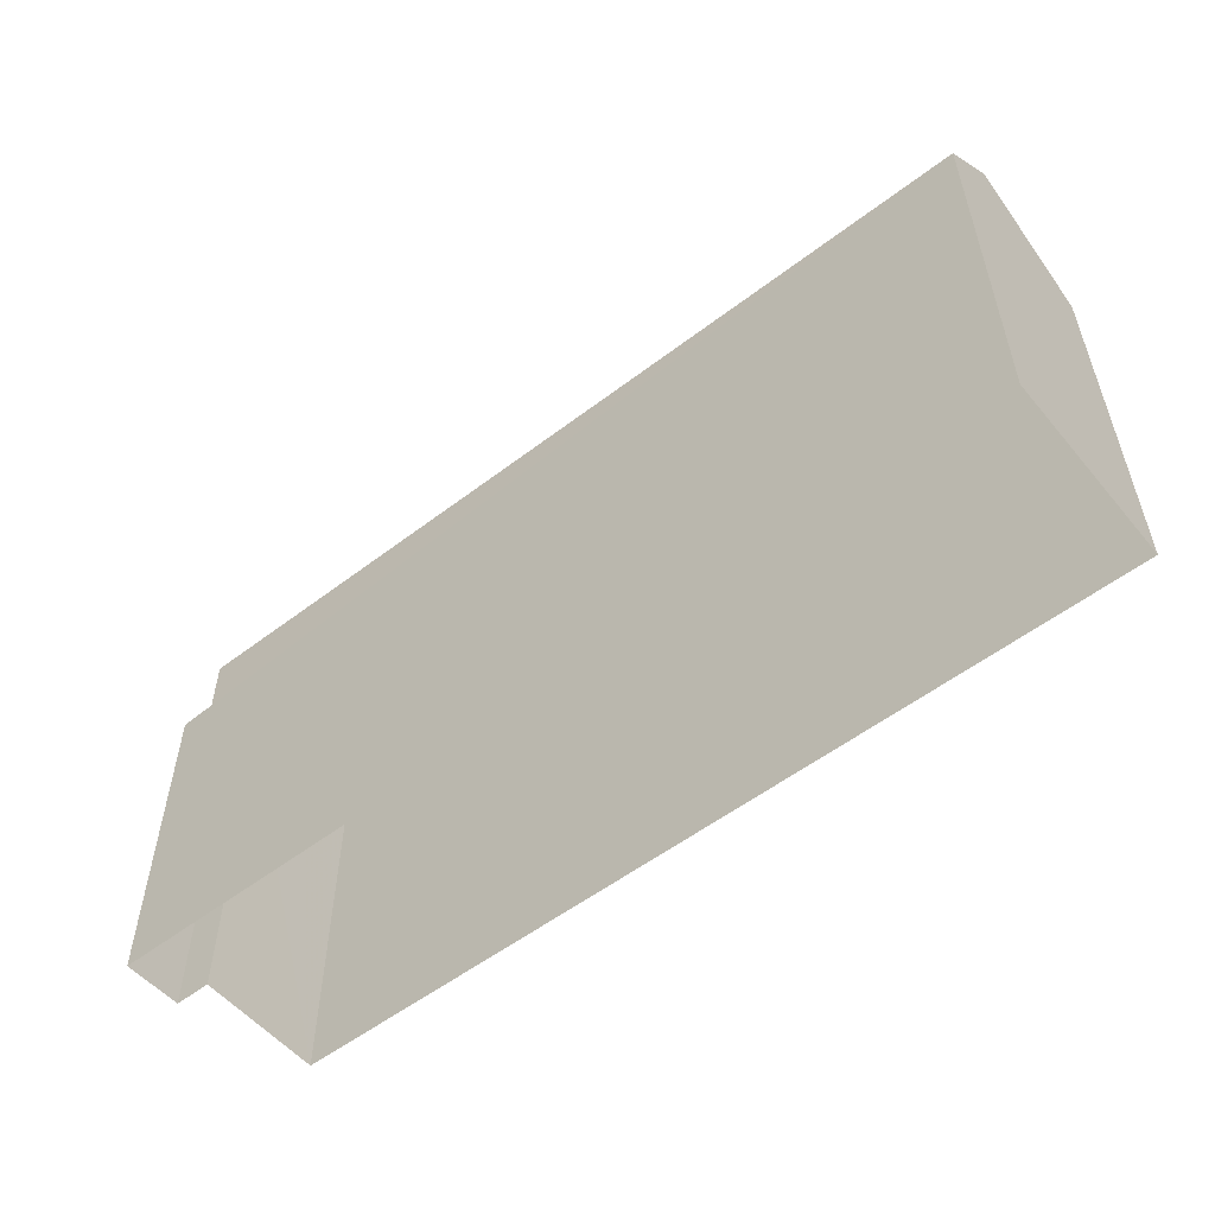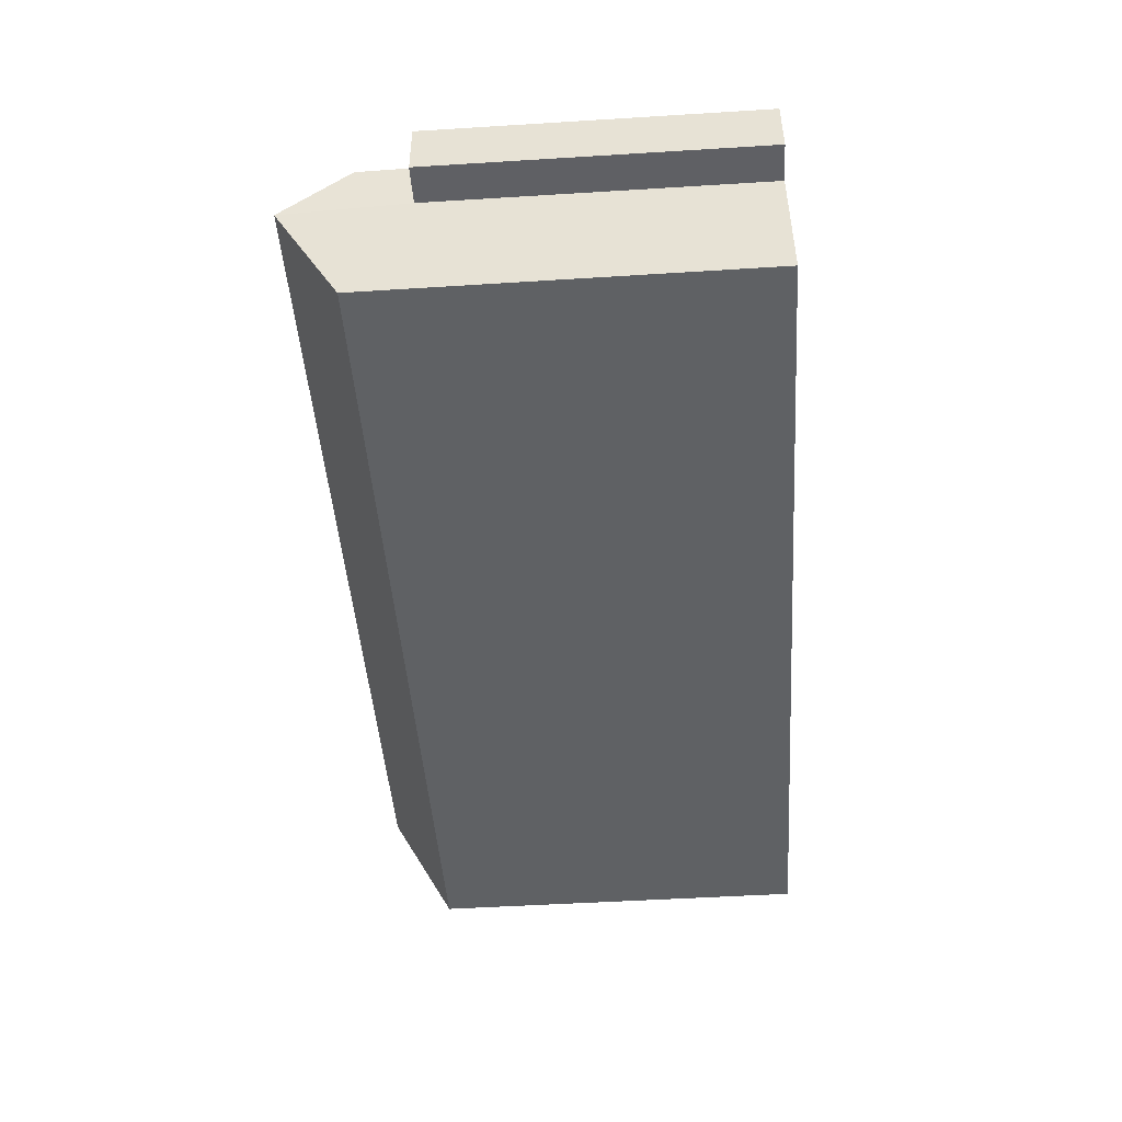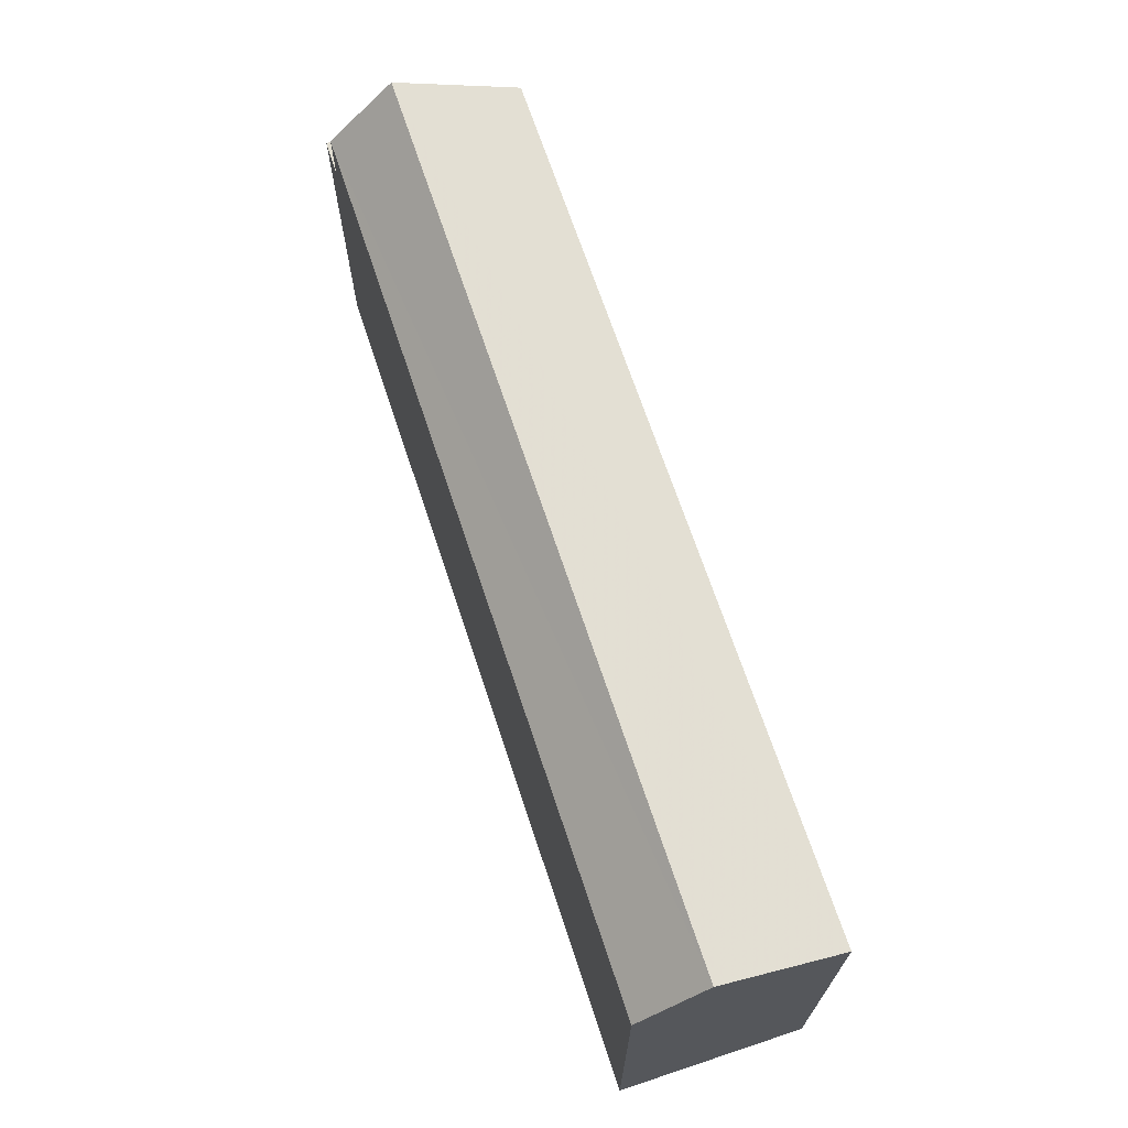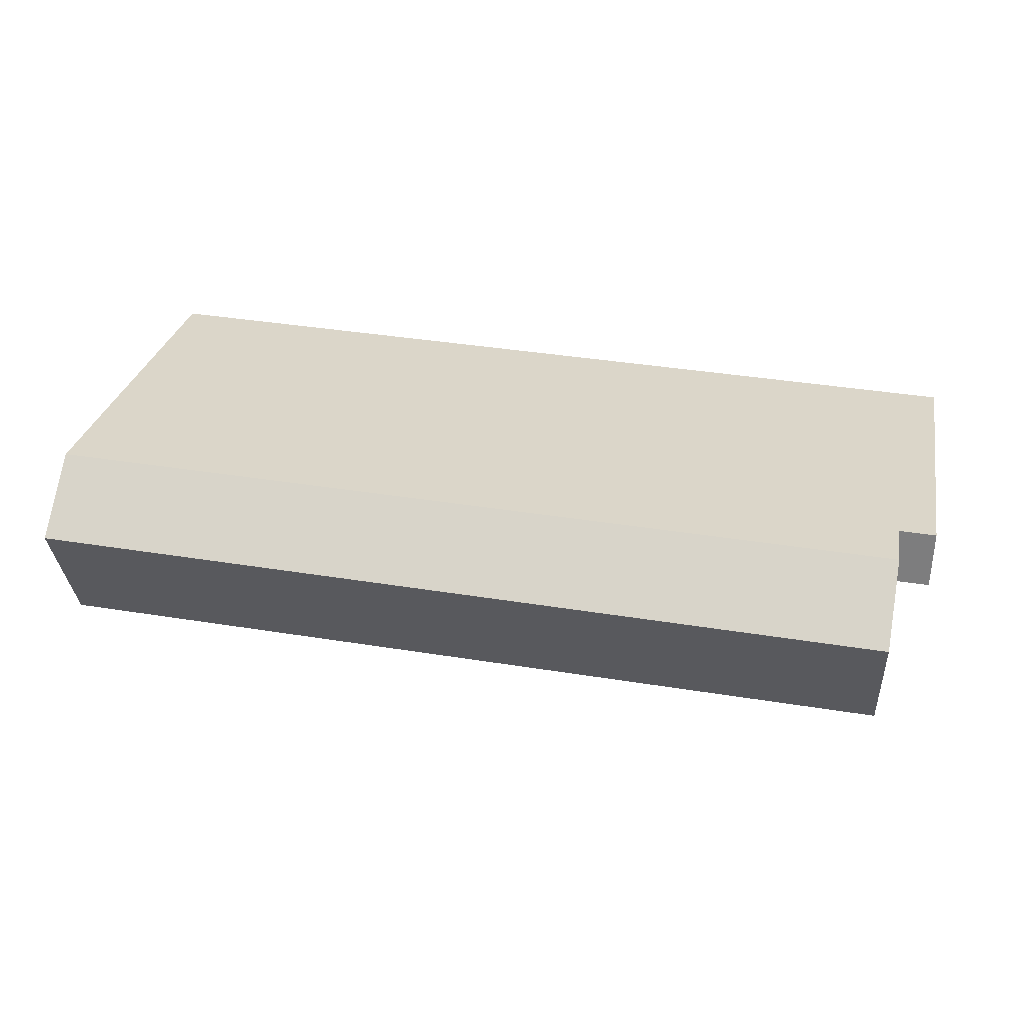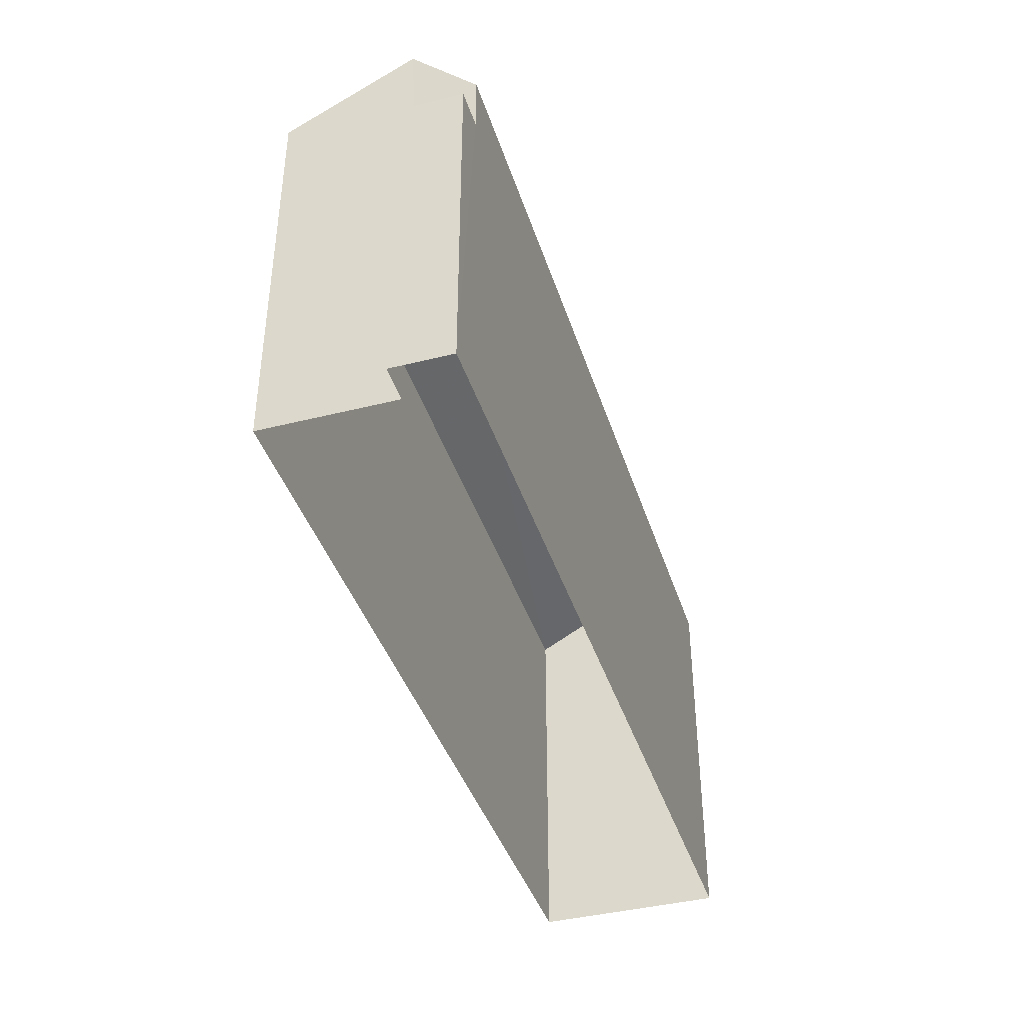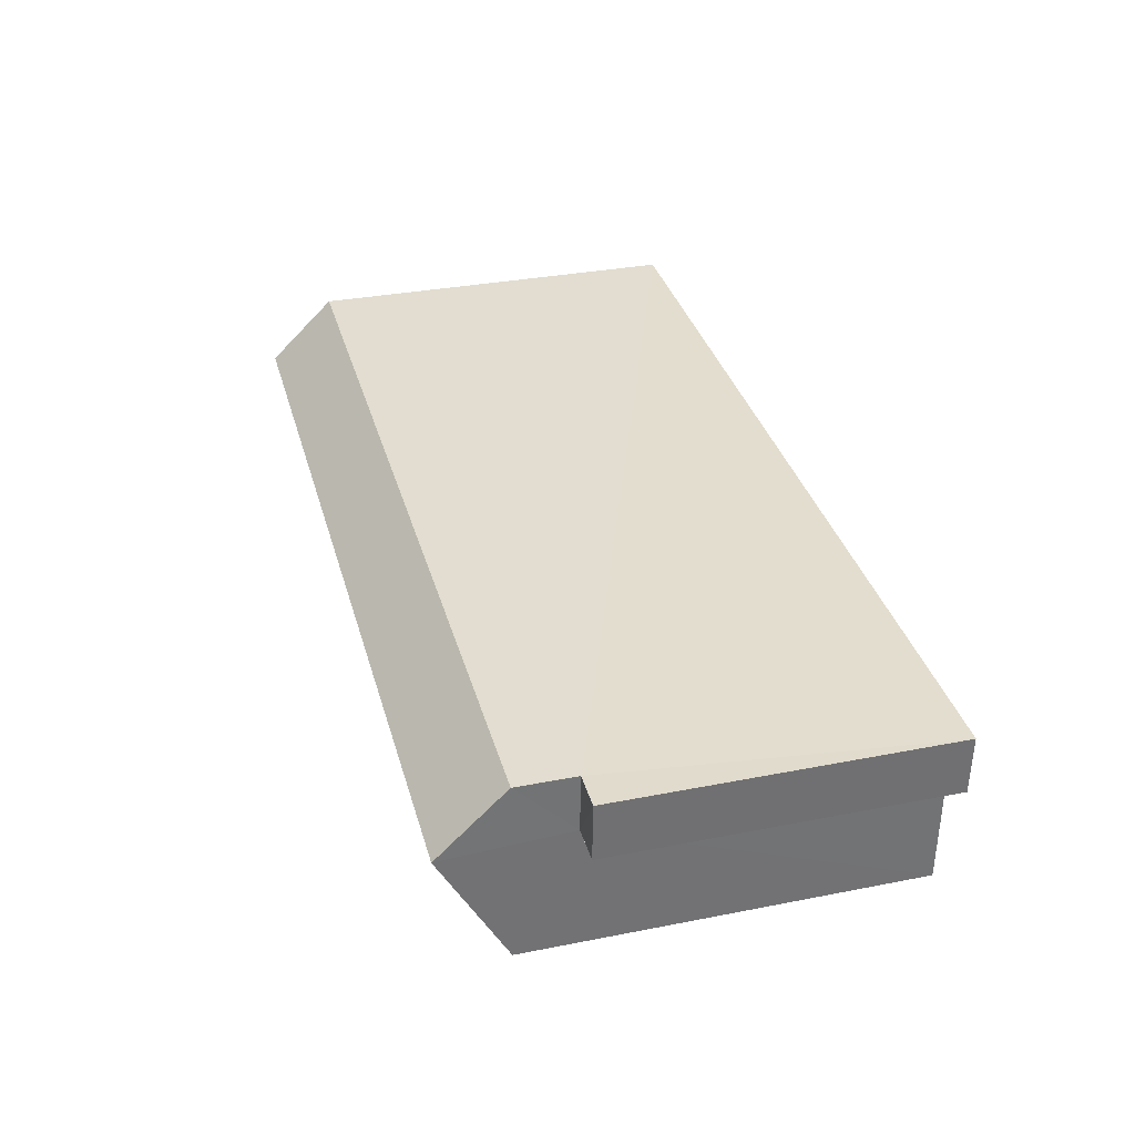
<metadata>
{"format":"obj","ext":"obj","renderer":"f3d","projection":"perspective","resolution":1024,"background":"white","views":[{"elev":-54.3,"azim":-142.9,"up":"+Z"},{"elev":-48.3,"azim":94.0,"up":"+Y"},{"elev":68.6,"azim":-110.4,"up":"+Z"},{"elev":29.1,"azim":11.1,"up":"+Y"},{"elev":-40.4,"azim":105.1,"up":"+Z"},{"elev":32.9,"azim":74.8,"up":"+Y"}]}
</metadata>
<code>
v -3.723e+05 -1.039e+05 30.24
v -3.724e+05 -1.039e+05 30.24
v -3.723e+05 -1.039e+05 30.24
v -3.723e+05 -1.039e+05 30.24
v -3.724e+05 -1.039e+05 30.24
v -3.723e+05 -1.039e+05 30.24
v -3.724e+05 -1.039e+05 41.71
v -3.723e+05 -1.039e+05 41.71
v -3.723e+05 -1.039e+05 43.68
v -3.724e+05 -1.039e+05 43.68
v -3.723e+05 -1.039e+05 41.71
v -3.724e+05 -1.039e+05 41.71
v -3.723e+05 -1.039e+05 39.98
v -3.723e+05 -1.039e+05 39.98
v -3.723e+05 -1.039e+05 39.98
v -3.723e+05 -1.039e+05 39.98
f 1 2 3
f 3 4 1
f 5 2 1
f 6 5 1
f 7 8 9
f 10 7 9
f 11 12 10
f 9 11 10
f 13 14 15
f 16 13 15
f 6 1 13
f 6 13 8
f 8 13 9
f 13 16 11
f 9 13 11
f 12 16 2
f 2 16 3
f 12 11 16
f 3 16 15
f 7 5 6
f 8 7 6
f 1 4 14
f 13 1 14
f 12 2 7
f 12 7 10
f 2 5 7
f 14 4 3
f 15 14 3

</code>
